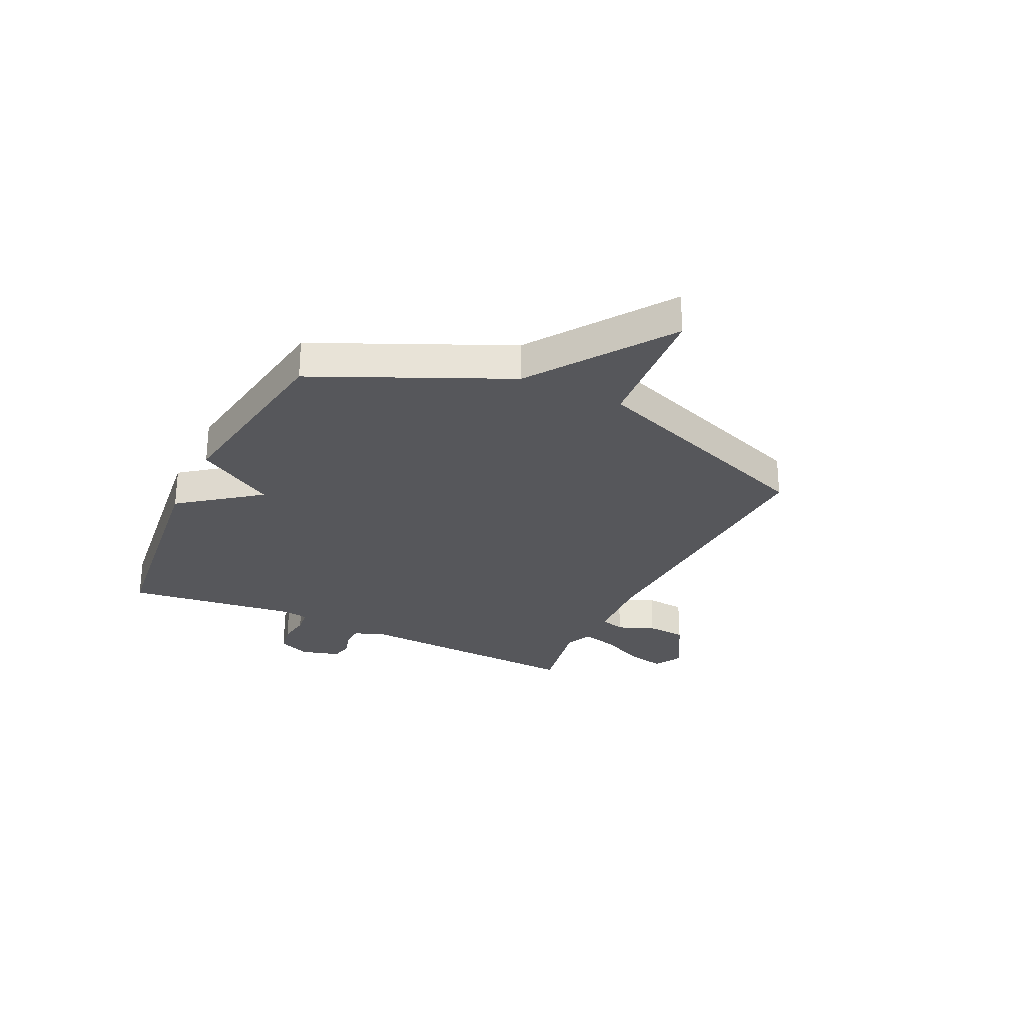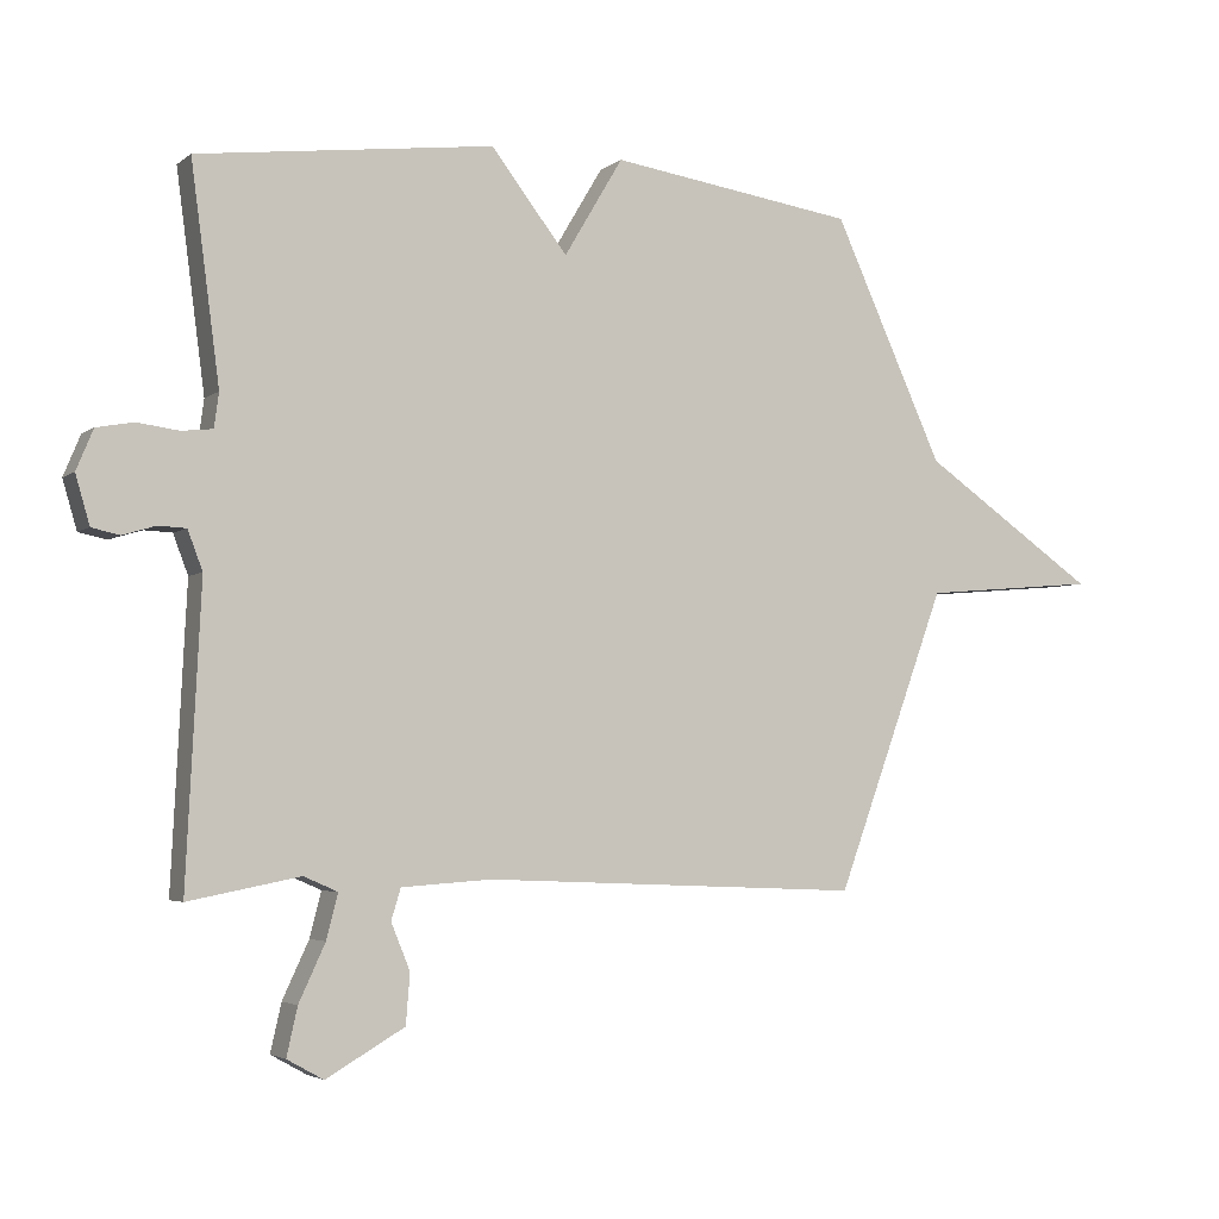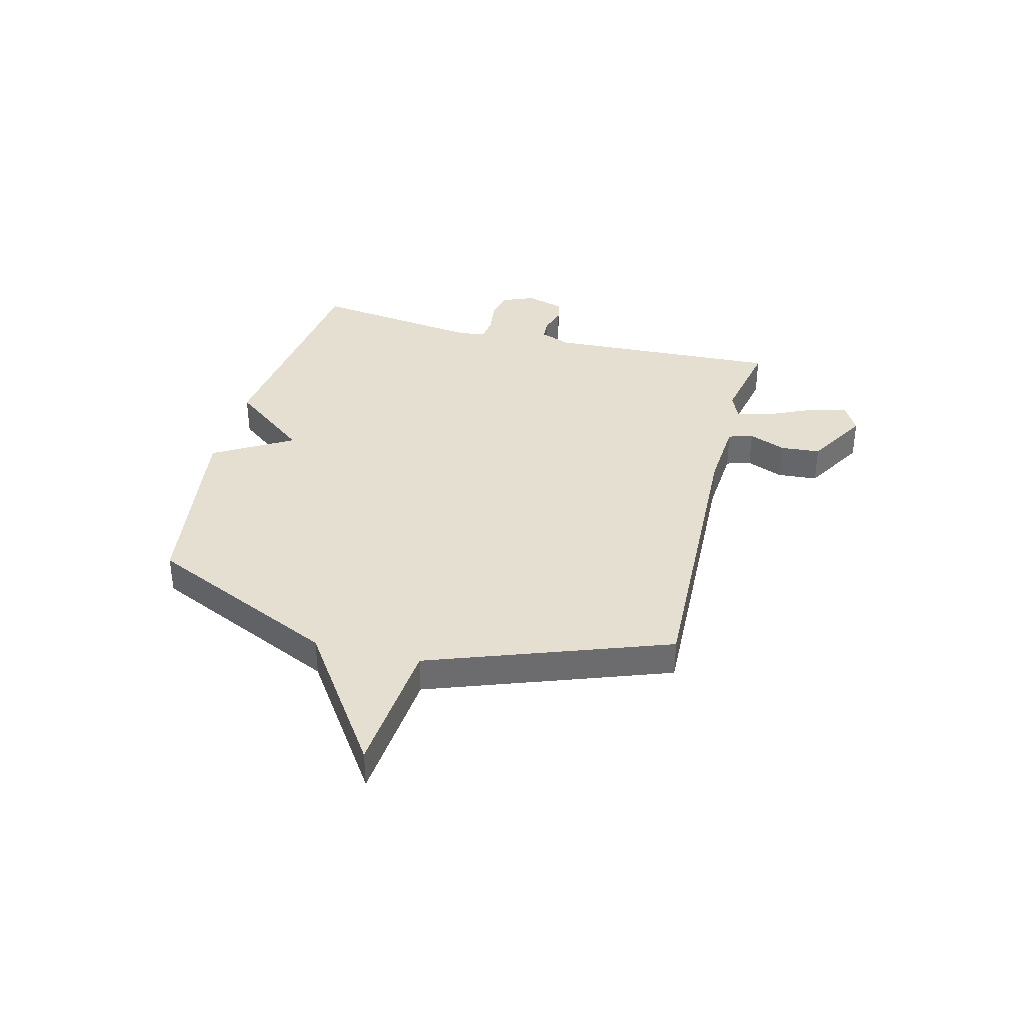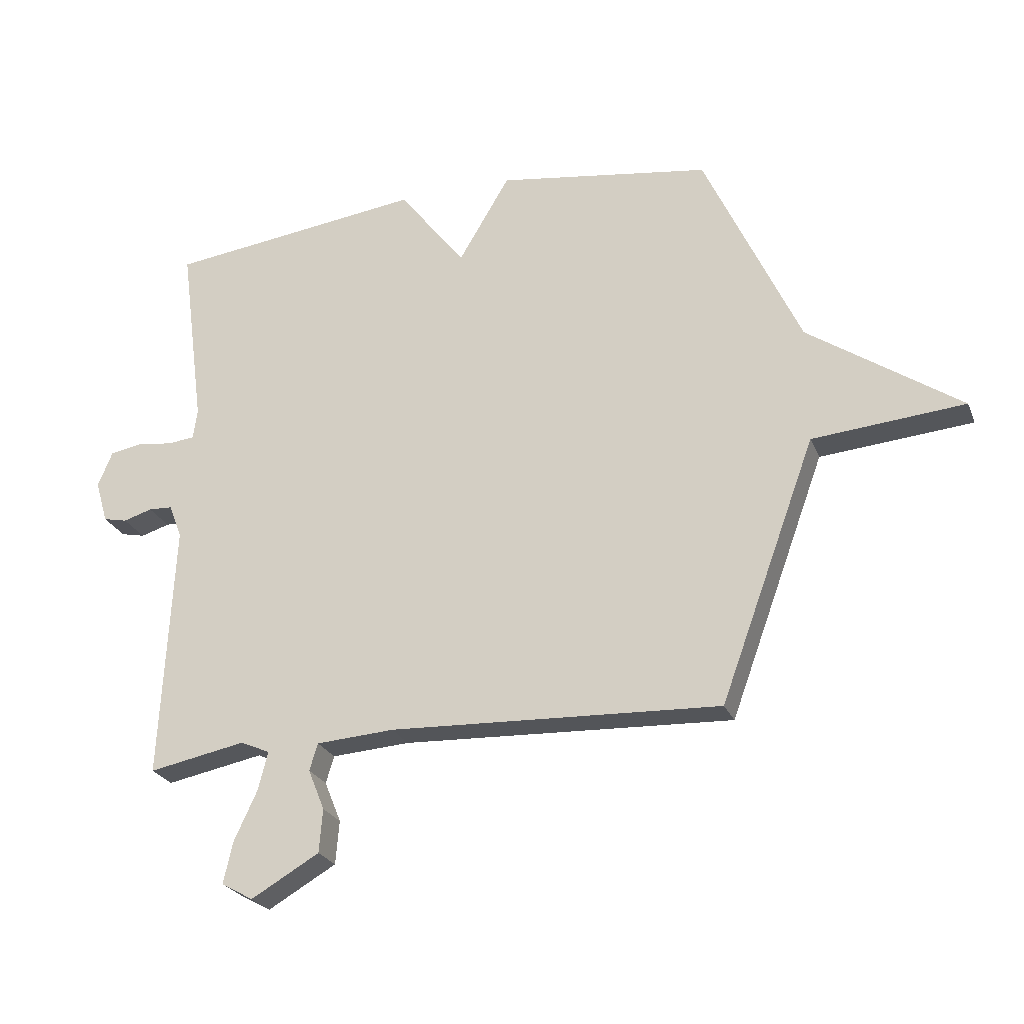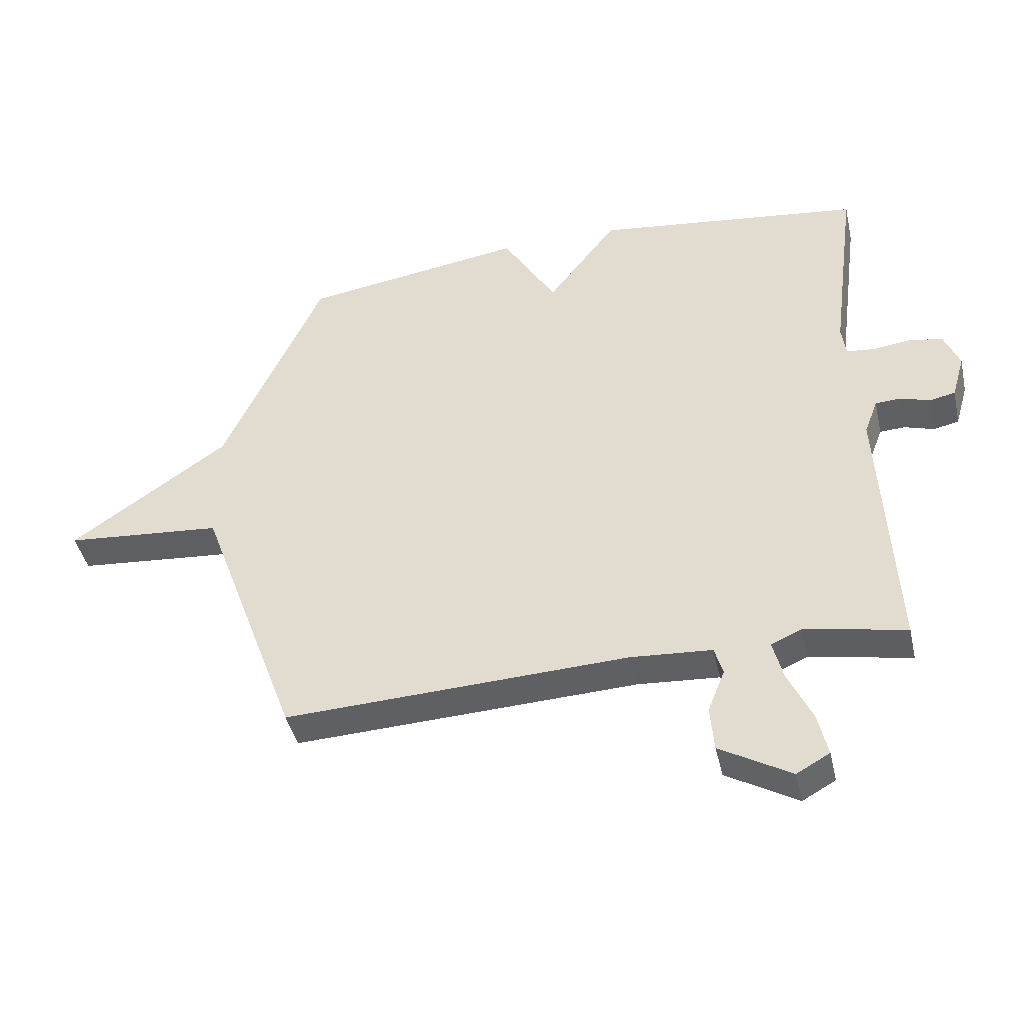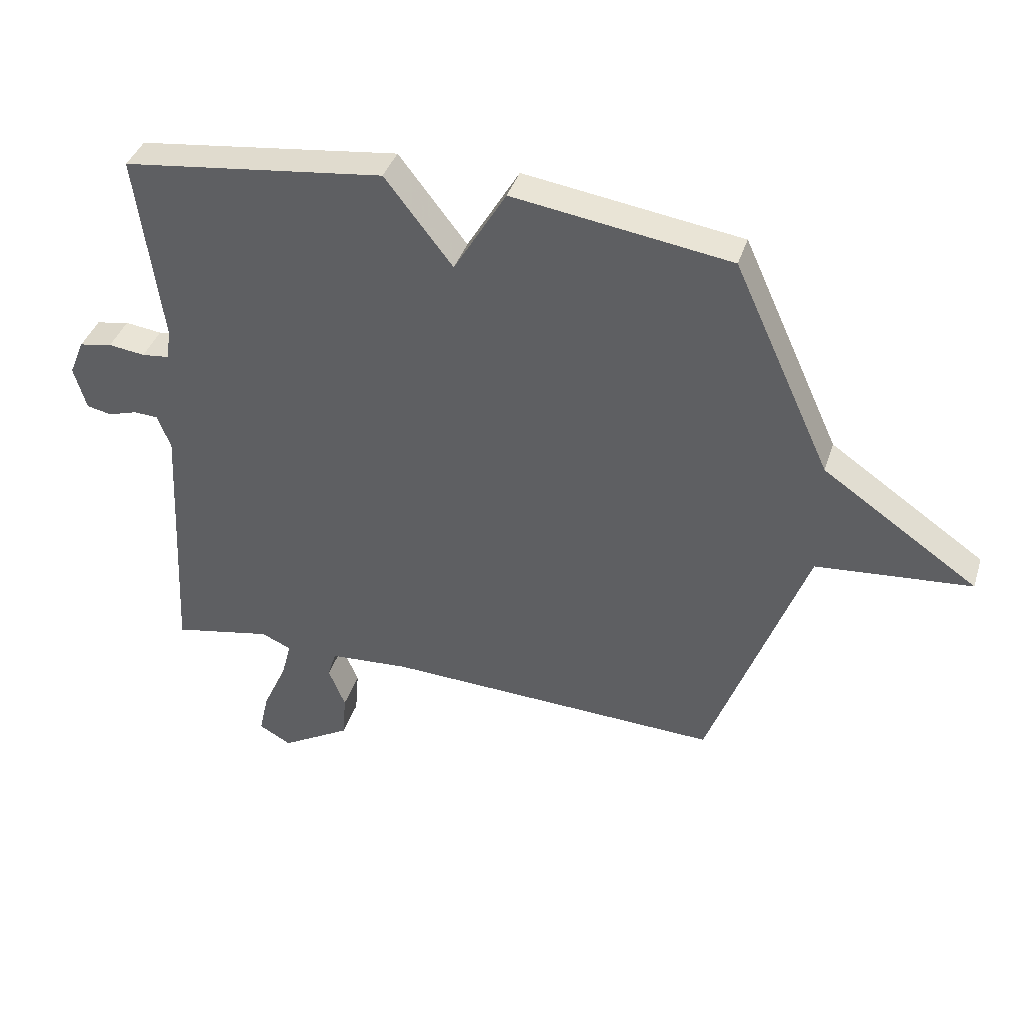
<metadata>
{"format":"obj","ext":"obj","renderer":"f3d","projection":"perspective","resolution":1024,"background":"white","views":[{"elev":-27.4,"azim":64.2,"up":"+Y"},{"elev":-3.8,"azim":-24.8,"up":"+Z"},{"elev":36.6,"azim":104.5,"up":"+Y"},{"elev":-24.8,"azim":18.8,"up":"+Z"},{"elev":-42.7,"azim":-167.3,"up":"+Z"},{"elev":39.0,"azim":17.0,"up":"+Z"}]}
</metadata>
<code>
v -0.5 0.07 0.5
v -0.063 0.07 0.554
v 0.05 0.07 0.408
v 0.137 0.07 0.554
v 0.5 0.07 0.5
v 0.663 0.07 0.144
v 0.922 0.07 -0.034
v 0.663 0.07 -0.056
v 0.5 0.07 -0.5
v -0.062 0.07 -0.476
v -0.195 0.07 -0.485
v -0.209 0.07 -0.531
v -0.181 0.07 -0.6
v -0.187 0.07 -0.674
v -0.303 0.07 -0.741
v -0.357 0.07 -0.711
v -0.341 0.07 -0.64
v -0.302 0.07 -0.556
v -0.285 0.07 -0.49
v -0.335 0.07 -0.468
v -0.5 0.07 -0.5
v -0.478 0.07 -0.063
v -0.5 0.07 -0.005
v -0.541 0.07 -0.003
v -0.59 0.07 -0.018
v -0.631 0.07 -0.009
v -0.652 0.07 0.063
v -0.627 0.07 0.123
v -0.572 0.07 0.133
v -0.511 0.07 0.125
v -0.465 0.07 0.13
v -0.458 0.07 0.181
v -0.5 0 0.5
v -0.063 0 0.554
v 0.05 0 0.408
v 0.137 0 0.554
v 0.5 0 0.5
v 0.663 0 0.144
v 0.922 0 -0.034
v 0.663 0 -0.056
v 0.5 0 -0.5
v -0.062 0 -0.476
v -0.195 0 -0.485
v -0.209 0 -0.531
v -0.181 0 -0.6
v -0.187 0 -0.674
v -0.303 0 -0.741
v -0.357 0 -0.711
v -0.341 0 -0.64
v -0.302 0 -0.556
v -0.285 0 -0.49
v -0.335 0 -0.468
v -0.5 0 -0.5
v -0.478 0 -0.063
v -0.5 0 -0.005
v -0.541 0 -0.003
v -0.59 0 -0.018
v -0.631 0 -0.009
v -0.652 0 0.063
v -0.627 0 0.123
v -0.572 0 0.133
v -0.511 0 0.125
v -0.465 0 0.13
v -0.458 0 0.181
f 28 29 30
f 27 28 30
f 26 27 30
f 25 26 30
f 24 25 30
f 23 24 30 31
f 22 23 31
f 22 31 32
f 21 22 32
f 20 21 32
f 16 17 18
f 15 16 18
f 14 15 18
f 13 14 18
f 12 13 18
f 11 12 18 19
f 1 2 3
f 32 1 3
f 20 32 3
f 19 20 3
f 11 19 3
f 10 11 3
f 6 7 8
f 8 9 10
f 6 8 10
f 5 6 10
f 4 5 10
f 3 4 10
f 62 61 60
f 62 60 59
f 62 59 58
f 62 58 57
f 62 57 56
f 63 62 56 55
f 63 55 54
f 64 63 54
f 64 54 53
f 64 53 52
f 50 49 48
f 50 48 47
f 50 47 46
f 50 46 45
f 50 45 44
f 51 50 44 43
f 35 34 33
f 35 33 64
f 35 64 52
f 35 52 51
f 35 51 43
f 35 43 42
f 40 39 38
f 42 41 40
f 42 40 38
f 42 38 37
f 42 37 36
f 42 36 35
f 1 33 34 2
f 2 34 35 3
f 3 35 36 4
f 4 36 37 5
f 5 37 38 6
f 6 38 39 7
f 7 39 40 8
f 8 40 41 9
f 9 41 42 10
f 10 42 43 11
f 11 43 44 12
f 12 44 45 13
f 13 45 46 14
f 14 46 47 15
f 15 47 48 16
f 16 48 49 17
f 17 49 50 18
f 18 50 51 19
f 19 51 52 20
f 20 52 53 21
f 21 53 54 22
f 22 54 55 23
f 23 55 56 24
f 24 56 57 25
f 25 57 58 26
f 26 58 59 27
f 27 59 60 28
f 28 60 61 29
f 29 61 62 30
f 30 62 63 31
f 31 63 64 32
f 32 64 33 1

</code>
